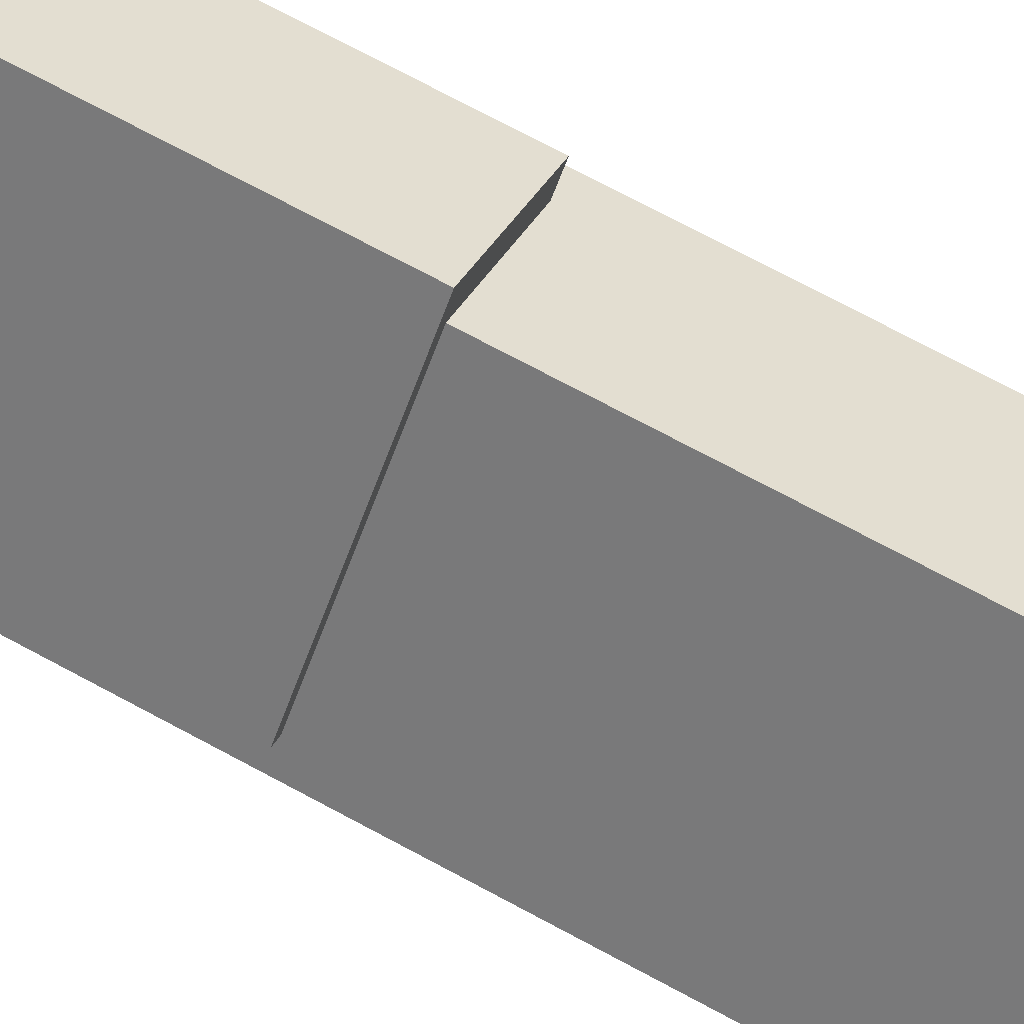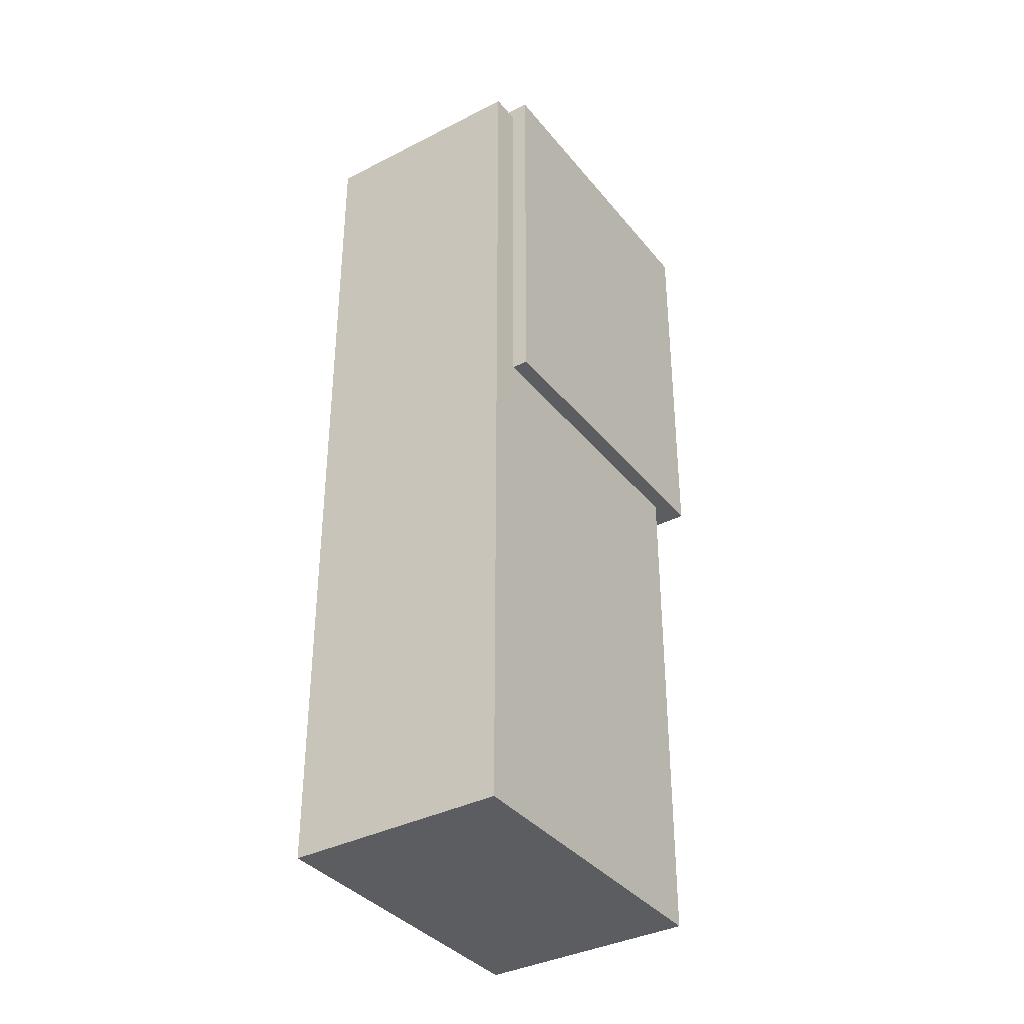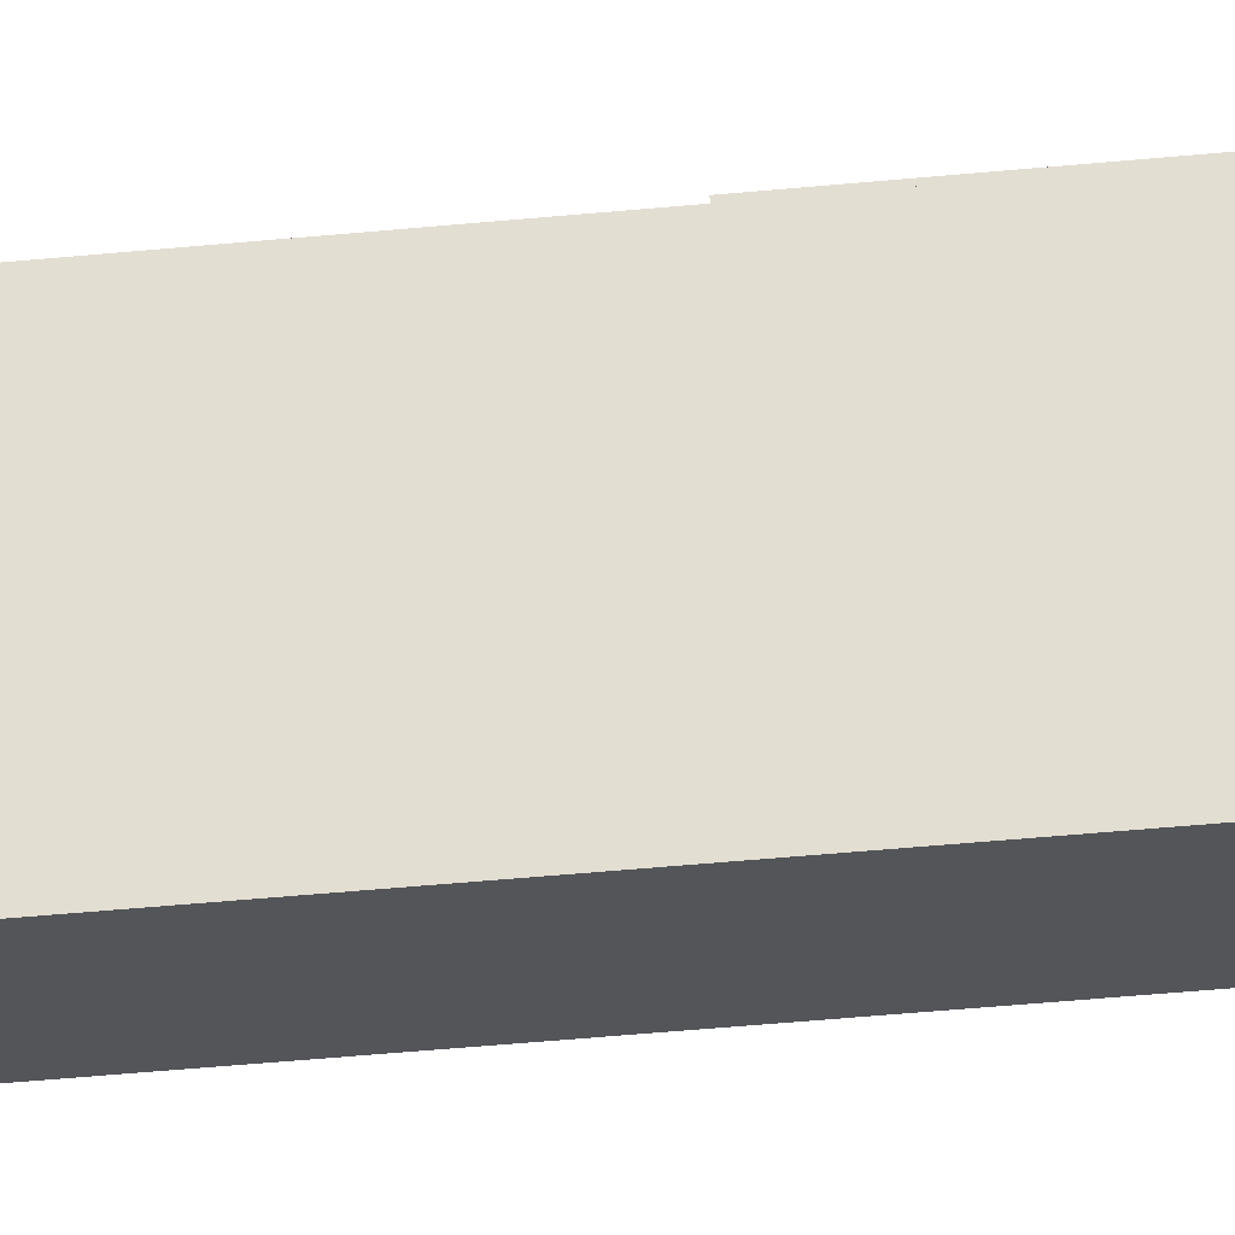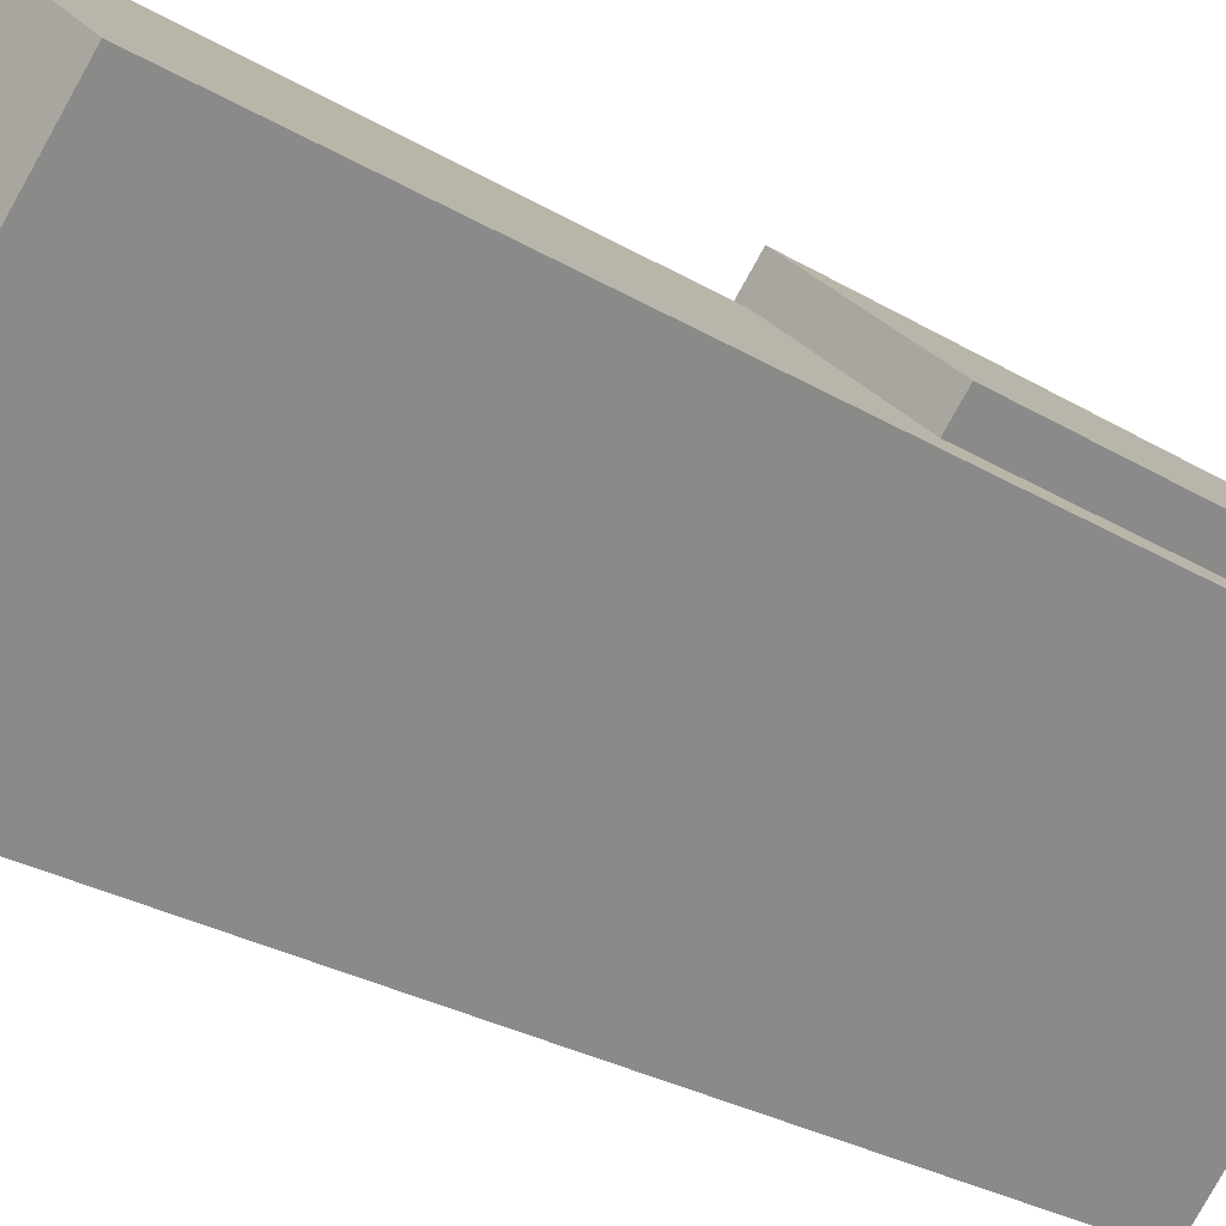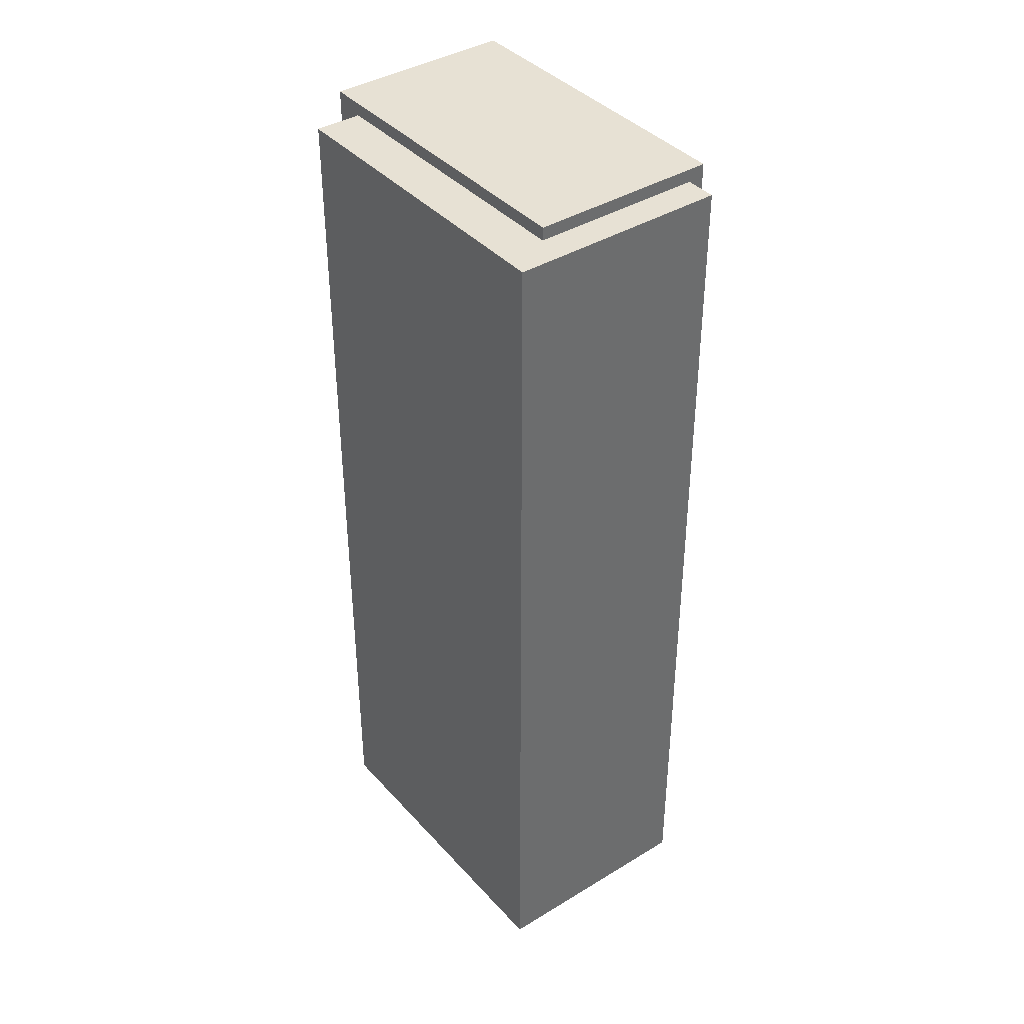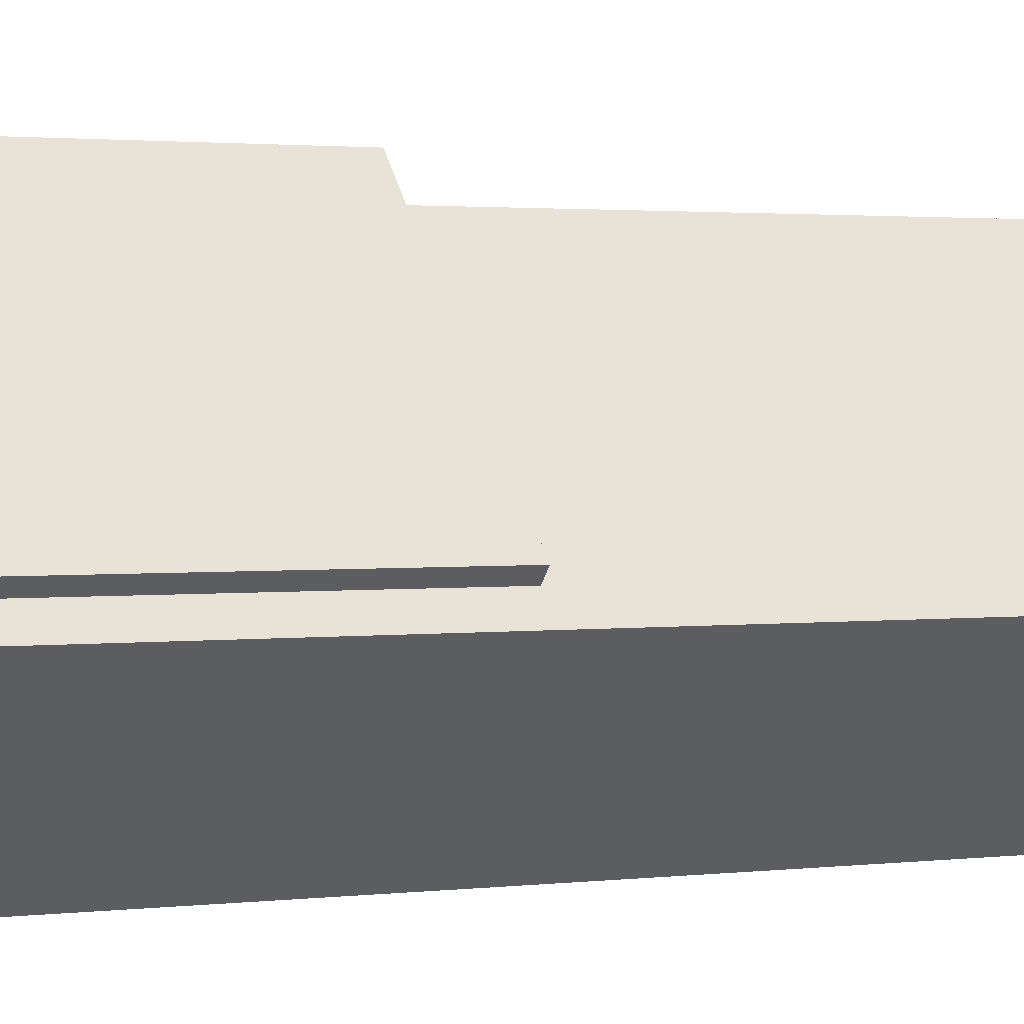
<metadata>
{"format":"obj","ext":"obj","renderer":"f3d","projection":"perspective","resolution":1024,"background":"white","views":[{"elev":76.7,"azim":117.8,"up":"+Y"},{"elev":-36.5,"azim":78.7,"up":"+Z"},{"elev":-69.3,"azim":-85.1,"up":"+Y"},{"elev":-26.7,"azim":-133.5,"up":"+Y"},{"elev":39.4,"azim":7.8,"up":"+Z"},{"elev":1.9,"azim":66.0,"up":"+Y"}]}
</metadata>
<code>
g instance_0.200
v -0.03941 0.002162 0.05804
v -0.03288 0.008692 0.05804
v 0.008664 -0.03286 0.05804
v 0.006493 -0.04374 0.05804
v 0.03733 -0.0129 0.05804
v 0.03298 -0.008543 0.05804
v -0.008571 0.033 -0.01821
v 0.03298 -0.008543 -0.01821
v 0.03526 -0.006257 -0.01821
v -0.01064 0.03965 -0.01821
v -0.03288 0.008692 -0.01821
v -0.03724 0.01305 -0.01821
v -0.03288 0.008692 0.05804
v -0.03941 0.002162 0.05804
v -0.03941 0.002162 -0.1208
v -0.03288 0.008692 -0.01821
v -0.008571 0.033 -0.1208
v -0.008571 0.033 -0.01821
v -0.03288 0.008692 0.05804
v -0.03288 0.008692 -0.01821
v -0.03724 0.01305 -0.01821
v -0.03724 0.01305 0.06064
v 0.008664 -0.03286 0.06064
v 0.008664 -0.03286 0.05804
v -0.03724 0.01305 0.06064
v -0.01064 0.03965 0.06064
v 0.03526 -0.006257 0.06064
v 0.008664 -0.03286 0.06064
v -0.01064 0.03965 0.06064
v -0.03724 0.01305 0.06064
v -0.03724 0.01305 -0.01821
v -0.01064 0.03965 -0.01821
v -0.01064 0.03965 0.06064
v -0.01064 0.03965 -0.01821
v 0.03526 -0.006257 -0.01821
v 0.03526 -0.006257 0.06064
v 0.03298 -0.008543 0.05804
v 0.008664 -0.03286 0.05804
v 0.008664 -0.03286 0.06064
v 0.03526 -0.006257 0.06064
v 0.03298 -0.008543 -0.01821
v 0.03526 -0.006257 -0.01821
v 0.03733 -0.0129 0.05804
v 0.03298 -0.008543 0.05804
v 0.03298 -0.008543 -0.01821
v 0.03733 -0.0129 -0.1208
v -0.008571 0.033 -0.01821
v -0.008571 0.033 -0.1208
v 0.03733 -0.0129 -0.1208
v -0.008571 0.033 -0.1208
v -0.03941 0.002162 -0.1208
v 0.006493 -0.04374 -0.1208
v 0.03733 -0.0129 0.05804
v 0.03733 -0.0129 -0.1208
v 0.006493 -0.04374 -0.1208
v 0.006493 -0.04374 0.05804
v -0.03941 0.002162 0.05804
v 0.006493 -0.04374 0.05804
v 0.006493 -0.04374 -0.1208
v -0.03941 0.002162 -0.1208
g instance_0.200_0
f 3 2 1
f 4 3 1
f 4 5 3
f 5 6 3
f 9 8 7
f 10 9 7
f 7 11 10
f 11 12 10
f 15 14 13
f 13 16 15
f 17 15 16
f 18 17 16
f 21 20 19
f 22 21 19
f 19 23 22
f 19 24 23
f 27 26 25
f 28 27 25
f 31 30 29
f 32 31 29
f 35 34 33
f 36 35 33
f 39 38 37
f 37 40 39
f 37 41 40
f 41 42 40
f 45 44 43
f 45 43 46
f 45 46 47
f 46 48 47
f 51 50 49
f 52 51 49
f 55 54 53
f 56 55 53
f 59 58 57
f 60 59 57

</code>
